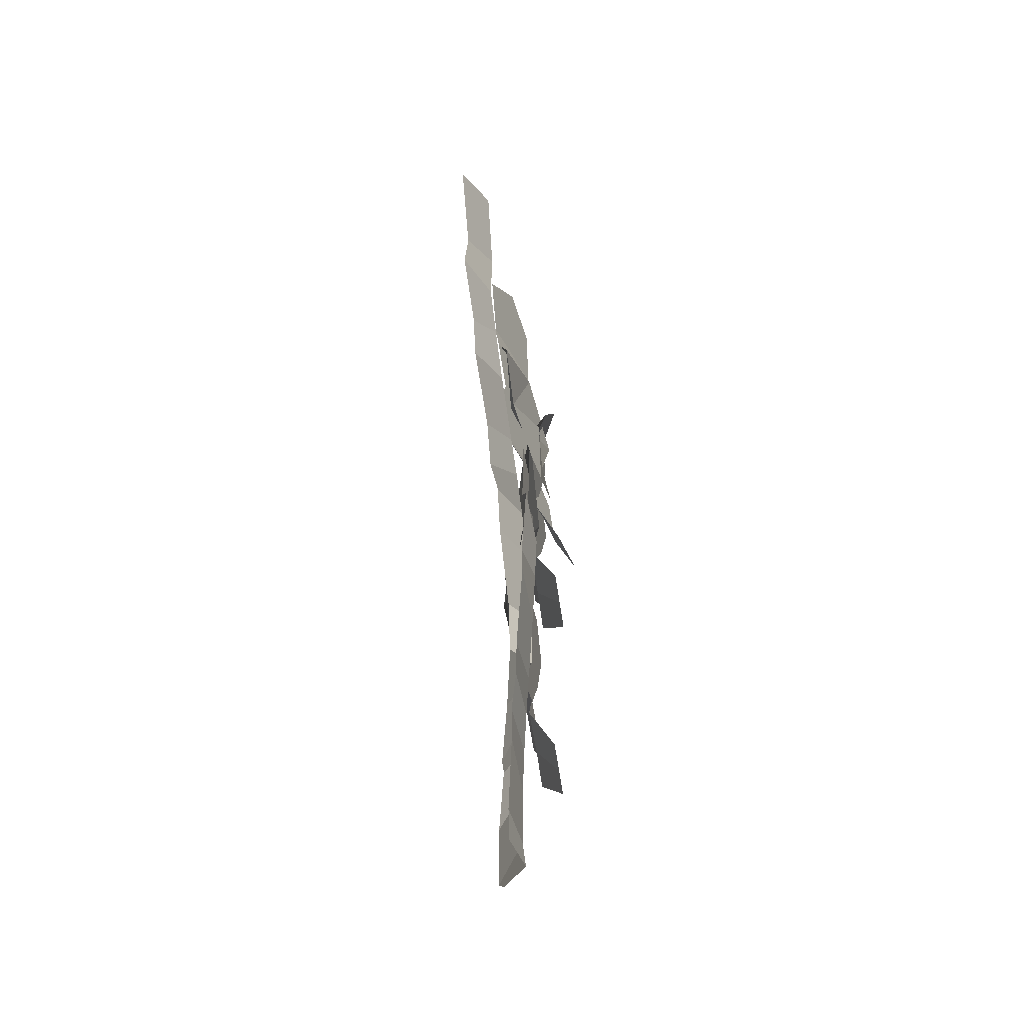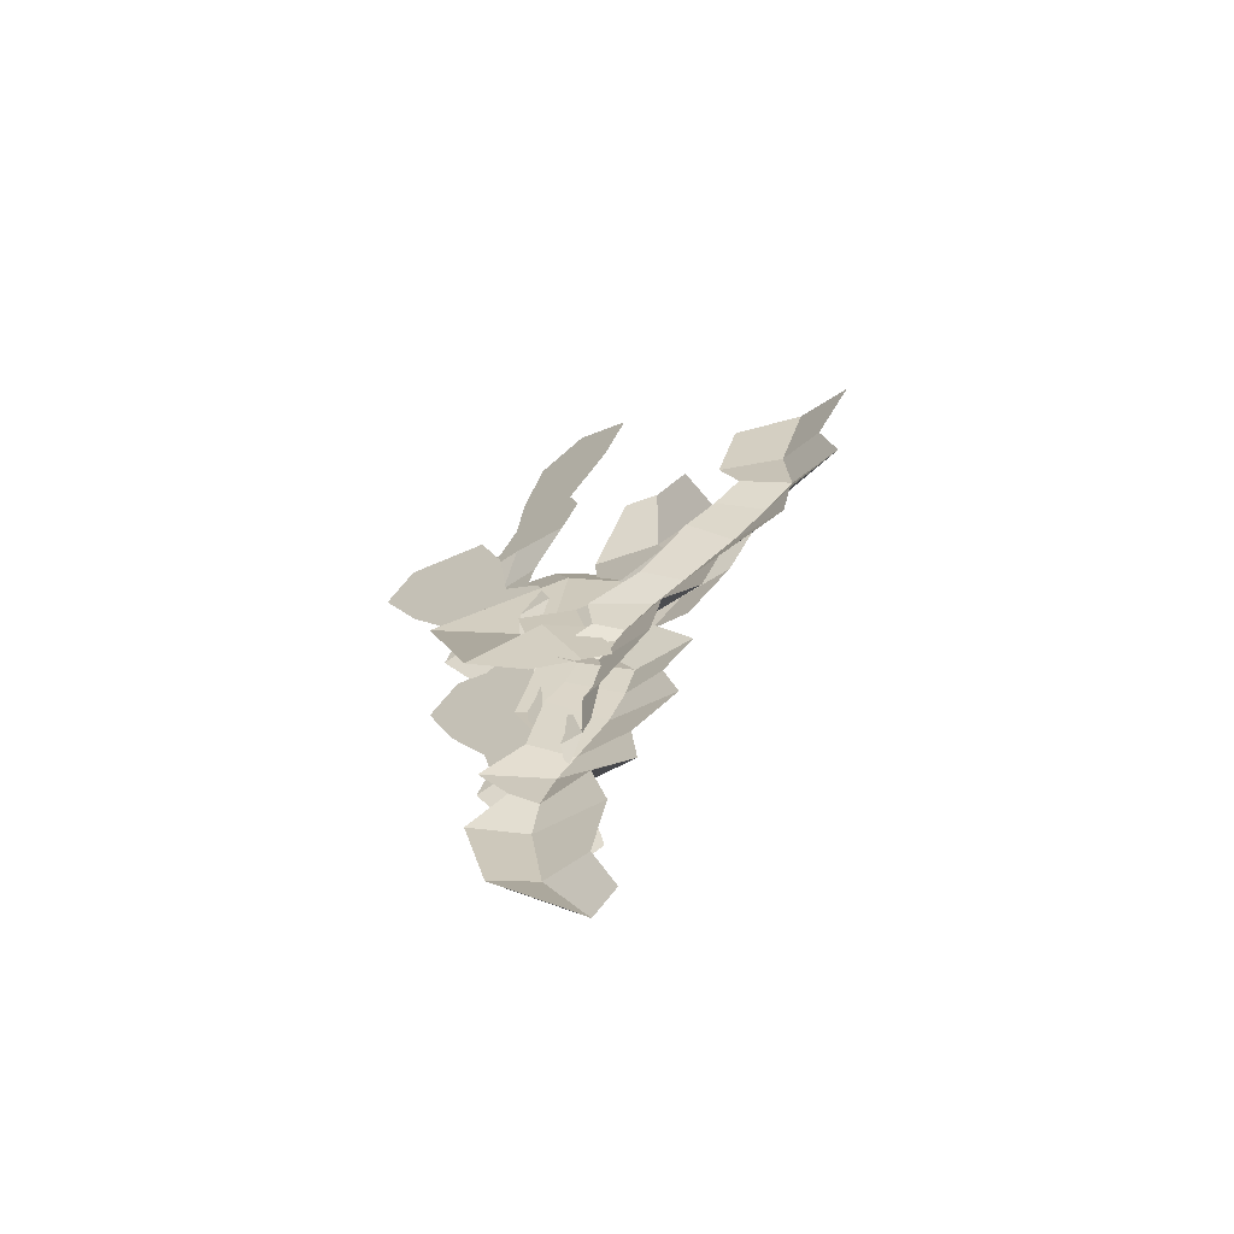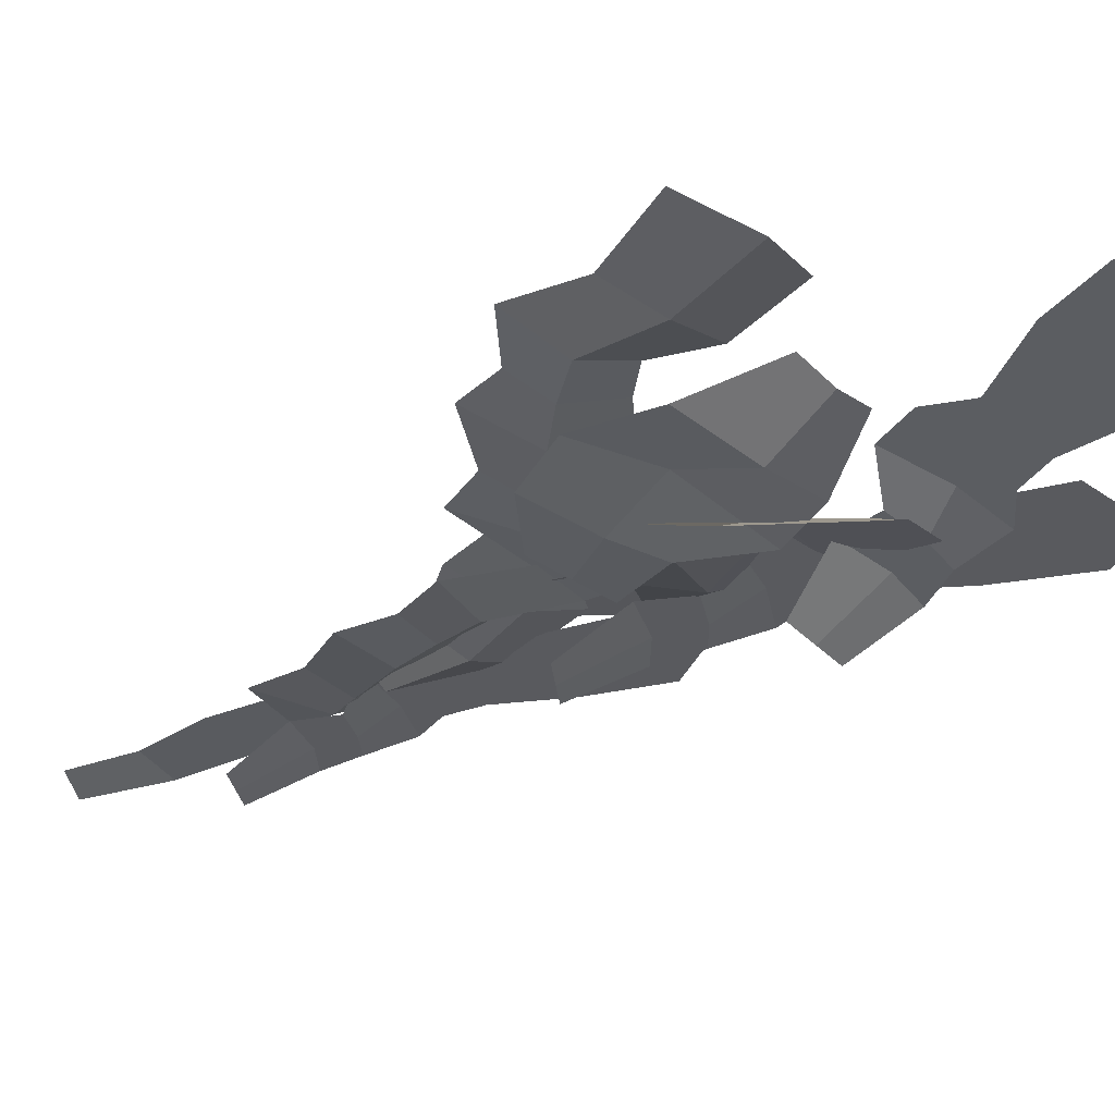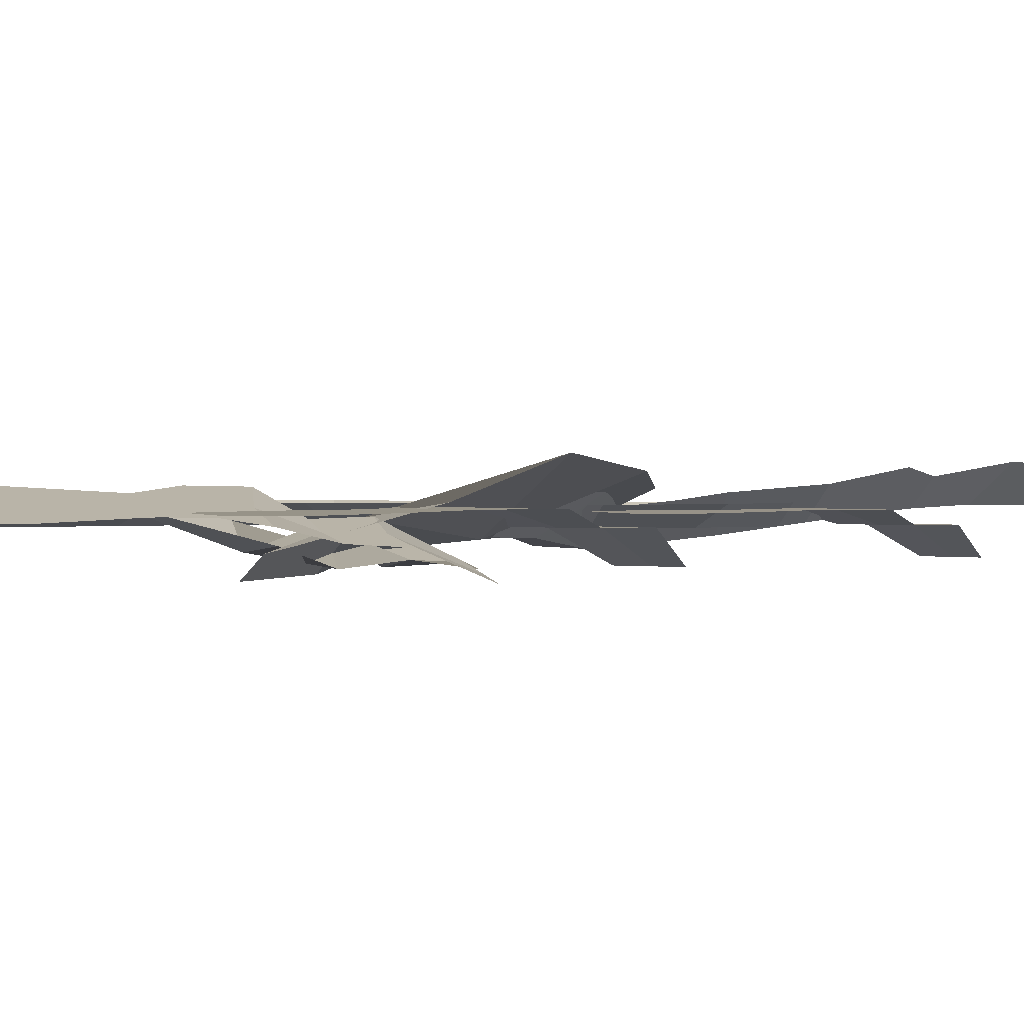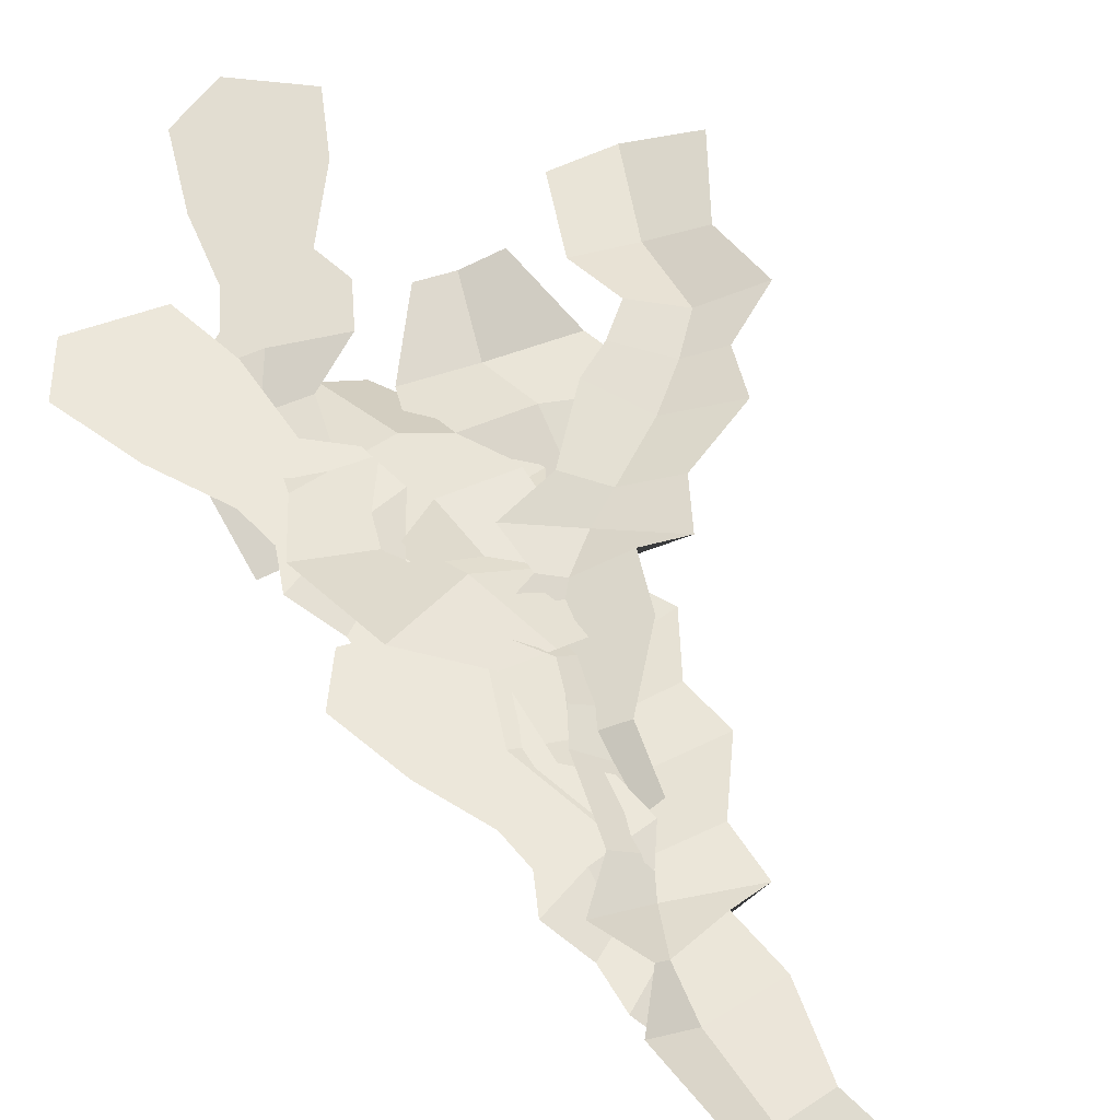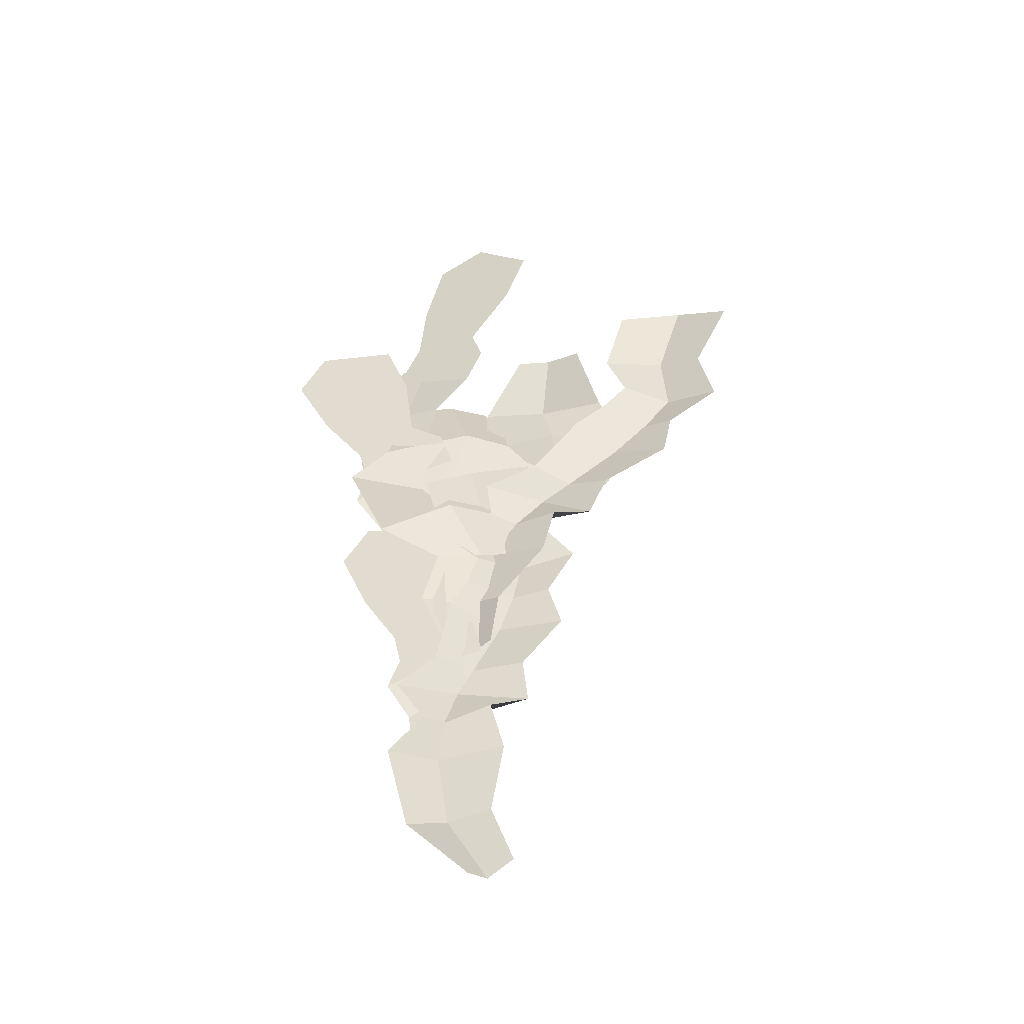
<metadata>
{"format":"obj","ext":"obj","renderer":"f3d","projection":"perspective","resolution":1024,"background":"white","views":[{"elev":-51.1,"azim":101.1,"up":"+Y"},{"elev":-65.4,"azim":25.2,"up":"+Y"},{"elev":-31.3,"azim":130.3,"up":"+Z"},{"elev":1.4,"azim":-117.2,"up":"+Z"},{"elev":54.0,"azim":-25.4,"up":"+Z"},{"elev":-47.8,"azim":10.4,"up":"+Y"}]}
</metadata>
<code>
o Plane.091_Plane.092
v 1.321 1.155 -0.1171
v 1.511 1.399 -0.1171
v 1.478 1.859 -0.1171
v 0.03253 -0.9598 -0.1171
v 1.218 2.349 -0
v 1.652 2.461 -0.1171
v 2.016 2.27 -0
v 1.772 1.724 -0
v 1.866 1.306 -0
v 1.521 1.043 -0
v 1.457 0.7359 -0
v 1.02 0.4783 -0
v 0.8965 0.1714 -0
v 0.6402 0.2134 -0
v 0.5577 -0.137 -0
v 0.2434 -0.5676 -0
v 0.1919 -0.9656 -0
v -0.1121 -0.9546 -0
v -0.2941 -0.4816 -0
v -0.1471 0.09822 -0
v 0.1884 0.2795 -0
v 0.1529 0.595 -0
v 0.5079 0.7421 -0
v 0.8263 1.162 -0
v 1.026 1.308 -0
v 1.202 1.498 -0
v 1.078 1.826 -0
v 1.084 0.9052 -0.1171
v 0.7403 0.6247 -0.1171
v 0.5445 0.469 -0.1171
v 0.3476 0.2709 -0.1171
v 0.1692 -0.003816 -0.1171
v -0.001477 -0.4791 -0.1171
f 4 33 19 18
f 3 2 9 8
f 8 7 6 3
f 27 3 6 5
f 26 2 3 27
f 9 2 1 10
f 25 1 2 26
f 10 1 28 11
f 24 28 1 25
f 11 28 29 12
f 12 29 30 13
f 23 29 28 24
f 22 30 29 23
f 13 30 31 14
f 21 31 30 22
f 14 31 32 15
f 20 32 31 21
f 15 32 33 16
f 19 33 32 20
f 16 33 4 17
o Plane.092_Plane.093
v -1.356 2.048 -0
v -1.188 2.384 -0
v -0.6614 2.347 -0
v -0.5014 1.912 -0
v -0.4369 1.386 -0
v -0.2067 1.226 -0
v -0.117 0.9355 -0
v -0.252 0.6442 -0.09066
v -0.1049 0.3881 -0.09066
v -0.02774 -0.0199 -0.285
v -0.3392 -0.2309 -0.285
v -0.6012 0.07991 -0.09066
v -0.6436 0.3795 -0.09066
v -0.8205 0.6335 -0
v -0.7518 0.8871 -0
v -0.8269 1.142 -0
v -1.108 1.548 -0
v -0.4032 0.2525 -0.09066
v -0.4777 0.5176 -0.09066
v -0.5108 0.8118 -0
v -0.5152 0.9935 -0
v -0.5842 1.231 -0
v -0.7647 1.695 -0
v -1.198 1.73 -0
v -0.9309 1.982 -0
v -0.1924 -0.1315 -0.285
v -1.255 2.251 -0
f 35 60 58 36
f 42 51 59 43
f 41 52 51 42
f 40 53 52 41
f 39 54 53 40
f 38 55 54 39
f 37 56 55 38
f 36 58 56 37
f 51 52 46 45
f 58 60 34 57
f 55 56 50 49
f 52 53 47 46
f 56 58 57 50
f 53 54 48 47
f 59 51 45 44
f 54 55 49 48
o Plane.093_Plane.094
v 0.3092 -0.3924 -0.1985
v 0.3609 -0.0882 -0.222
v 0.1267 0.3043 -0.1584
v 0.1714 -2.863 -0.09511
v -0.2774 0.6203 0.08288
v 0.003362 0.9187 -0.1348
v 0.4303 0.9205 -0.1456
v 0.4694 0.3232 -0.1433
v 0.7361 -0.003609 -0.2187
v 0.5633 -0.3963 -0.1551
v 0.6471 -0.6978 -0.1739
v 0.3943 -1.128 -0.08438
v 0.4275 -1.458 -0.08674
v 0.1927 -1.539 -0.01135
v 0.2802 -1.888 -0.0302
v 0.2083 -2.415 0.005139
v 0.3432 -2.791 -0.02784
v 0.08204 -2.922 0.05697
v -0.2833 -2.587 0.163
v -0.4192 -2.005 0.1913
v -0.2177 -1.69 0.1206
v -0.389 -1.426 0.1677
v -0.1557 -1.132 0.08759
v -0.07568 -0.6121 0.0499
v 0.02764 -0.3907 0.01221
v 0.09105 -0.1409 -0.01371
v -0.1608 0.09226 0.05932
v 0.222 -0.7231 -0.1631
v 0.05783 -1.131 -0.1019
v -0.03739 -1.36 -0.06653
v -0.1146 -1.626 -0.0359
v -0.1419 -1.952 -0.01941
v -0.07268 -2.452 -0.02884
f 64 93 79 78
f 63 62 69 68
f 68 67 66 63
f 87 63 66 65
f 86 62 63 87
f 69 62 61 70
f 85 61 62 86
f 70 61 88 71
f 84 88 61 85
f 71 88 89 72
f 72 89 90 73
f 83 89 88 84
f 82 90 89 83
f 73 90 91 74
f 81 91 90 82
f 74 91 92 75
f 80 92 91 81
f 75 92 93 76
f 79 93 92 80
f 76 93 64 77
o Plane.094_Plane.095
v -0.2611 3.407 -0.05208
v 0.07344 3.566 0.005363
v 0.4532 3.212 0.1011
v 0.3079 2.772 0.09727
v 0.03396 2.319 0.06855
v 0.1113 2.051 0.09919
v 0.001293 1.768 0.09344
v -0.2633 1.618 -0.04321
v -0.3084 1.326 -0.03555
v -0.4625 0.9477 -0.2431
v -0.8303 0.9744 -0.3177
v -0.8771 1.391 -0.1524
v -0.7253 1.652 -0.137
v -0.722 1.966 -0.06166
v -0.5135 2.122 -0.0291
v -0.4139 2.369 -0.02336
v -0.3791 2.86 -0.04442
v -0.6198 1.404 -0.1019
v -0.5136 1.658 -0.09526
v -0.3757 1.914 0.01014
v -0.2672 2.06 0.02344
v -0.1737 2.289 0.02898
v -0.02638 2.764 0.0312
v -0.3362 3.059 -0.0472
v 0.02278 3.092 0.02233
v -0.6569 0.9618 -0.2825
v -0.05929 3.503 -0.01743
f 95 120 118 96
f 102 111 119 103
f 101 112 111 102
f 100 113 112 101
f 99 114 113 100
f 98 115 114 99
f 97 116 115 98
f 96 118 116 97
f 111 112 106 105
f 118 120 94 117
f 115 116 110 109
f 112 113 107 106
f 116 118 117 110
f 113 114 108 107
f 119 111 105 104
f 114 115 109 108
o Plane.097_Plane.098
v -0.8876 0.02366 -0.02516
v -0.7206 0.3065 -0.02469
v -0.2627 0.2419 -0.02548
v -0.1495 -0.1477 -0.0266
v -0.1251 -0.6107 -0.02778
v 0.06611 -0.7648 -0.02843
v 0.1267 -1.024 -0.02915
v -0.008988 -1.27 -0.1089
v 0.1039 -1.502 -0.1097
v 0.1462 -1.863 -0.2807
v -0.1387 -2.028 -0.2807
v -0.3483 -1.741 -0.1096
v -0.367 -1.477 -0.109
v -0.506 -1.245 -0.02883
v -0.4305 -1.027 -0.02839
v -0.4806 -0.7997 -0.02776
v -0.701 -0.4286 -0.02654
v -0.1649 -1.602 -0.1096
v -0.2138 -1.366 -0.1089
v -0.2247 -1.108 -0.02888
v -0.2174 -0.9487 -0.02849
v -0.2632 -0.7368 -0.0279
v -0.3926 -0.3207 -0.02669
v -0.7688 -0.2643 -0.02604
v -0.5202 -0.06054 -0.02587
v -0.004403 -1.95 -0.2807
v -0.7869 0.1943 -0.02488
f 122 147 145 123
f 129 138 146 130
f 128 139 138 129
f 127 140 139 128
f 126 141 140 127
f 125 142 141 126
f 124 143 142 125
f 123 145 143 124
f 138 139 133 132
f 145 147 121 144
f 142 143 137 136
f 139 140 134 133
f 143 145 144 137
f 140 141 135 134
f 146 138 132 131
f 141 142 136 135
o Plane.095_Plane.096
v -0.1786 0.7408 -0.1485
v -0.01644 1.261 -0.05119
v 0.1155 -0.09959 -0.02607
v -0.1837 1.791 -0.195
v -0.4836 1.761 -0.1493
v 0.06255 1.806 -0.3254
v 0.4464 1.27 -0.3188
v 0.543 0.9243 -0.2163
v 0.3324 0.3771 -0.1596
v 0.4033 -0.04177 -0.1236
v -0.1815 -0.1593 0.07458
v -0.572 0.109 0.1589
v -0.7985 0.6149 0.2438
v -0.6 1.101 0.03011
v -0.09552 0.3279 0.1028
f 150 162 159 158
f 161 149 151 152
f 155 154 149 148
f 149 154 153 151
f 160 148 149 161
f 148 162 156 155
f 156 162 150 157
f 159 162 148 160
o Plane.096_Plane.097
v 0.6264 1.176 -0.09161
v 0.5403 1.593 -0.2161
v 0.4523 0.5039 -0.2779
v 0.6147 2.017 -0.05602
v 0.8484 1.993 0.009633
v 0.3922 2.029 -0.04218
v 0.1145 1.6 -0.1737
v 0.07788 1.323 -0.2803
v 0.2502 0.8854 -0.2521
v 0.2103 0.5502 -0.3018
v 0.7021 0.4562 -0.2533
v 1.015 0.6709 -0.1858
v 1.208 1.076 -0.173
v 0.9925 1.465 -0.08275
v 0.6487 0.846 -0.3022
f 165 177 174 173
f 176 164 166 167
f 170 169 164 163
f 164 169 168 166
f 175 163 164 176
f 163 177 171 170
f 171 177 165 172
f 174 177 163 175

</code>
